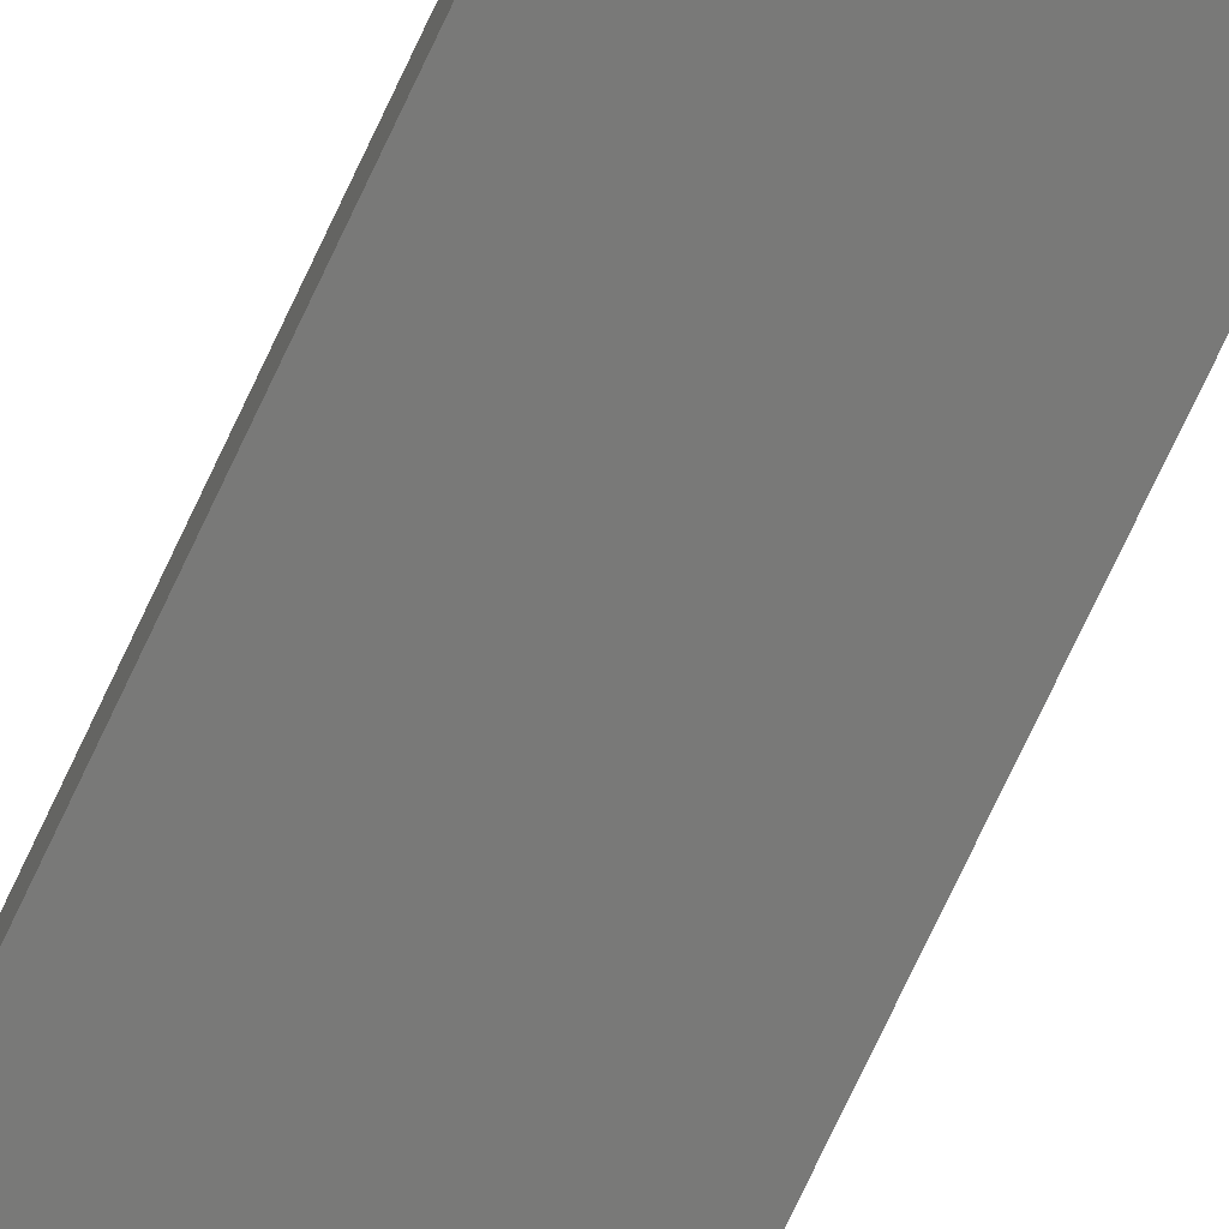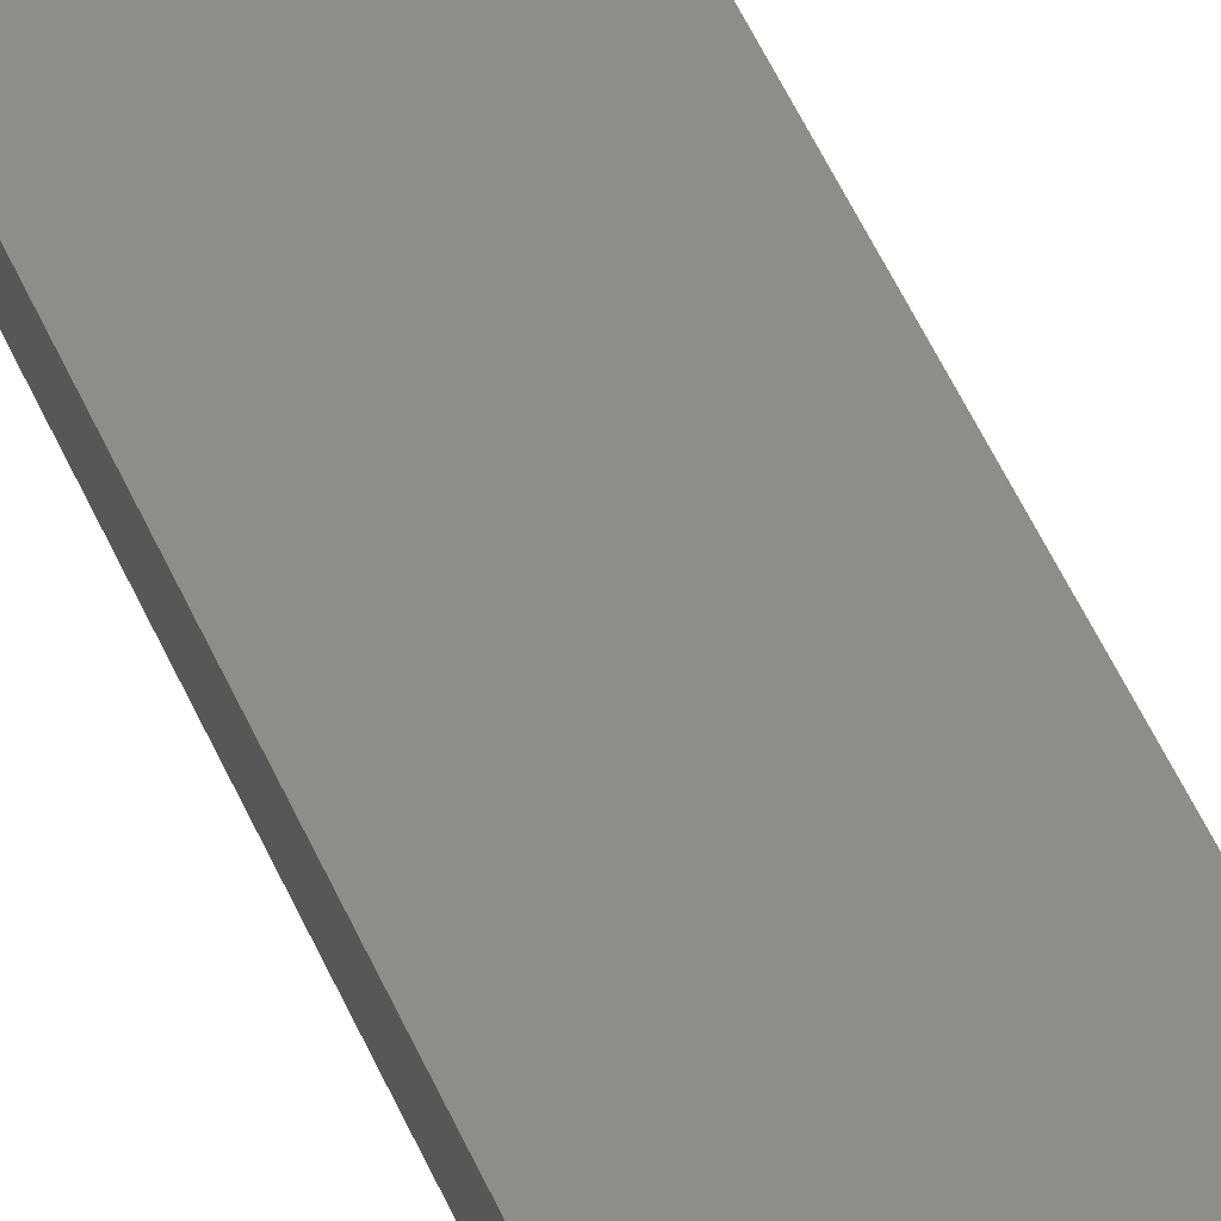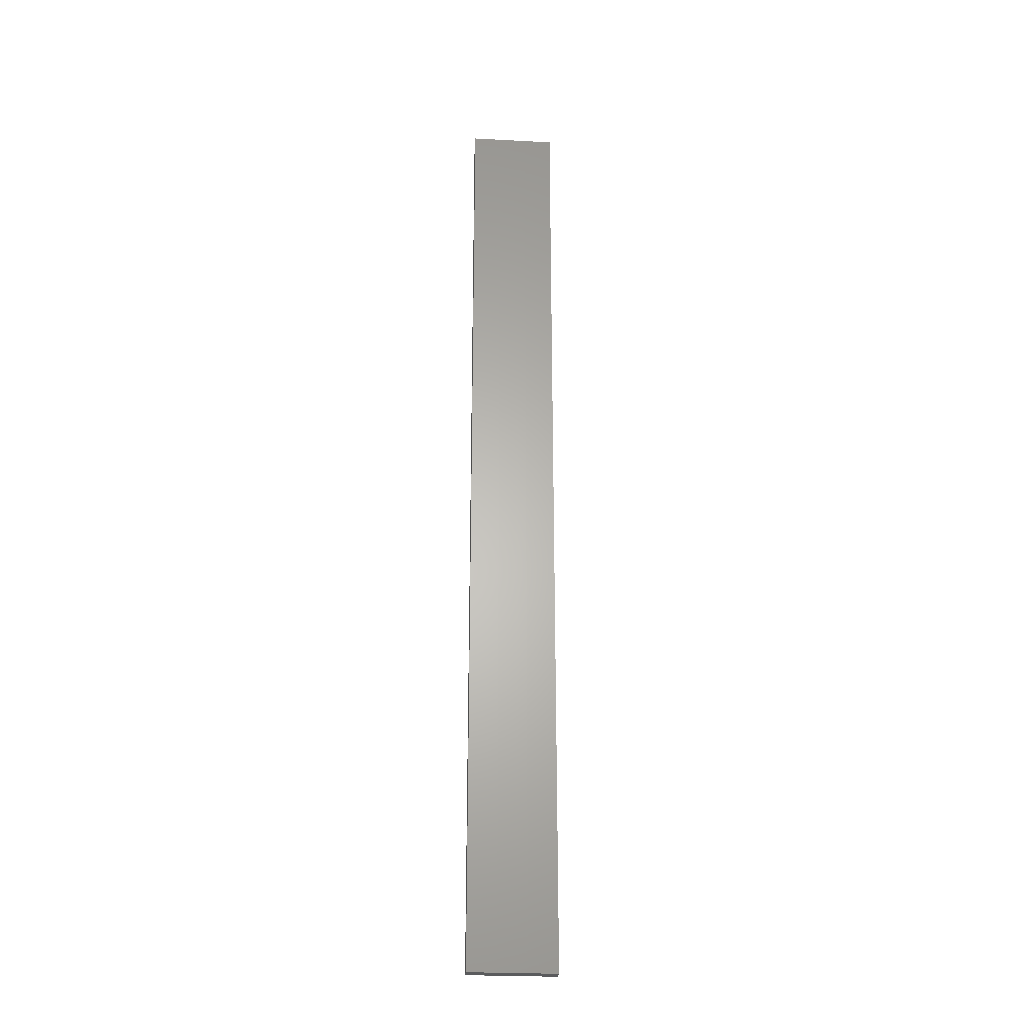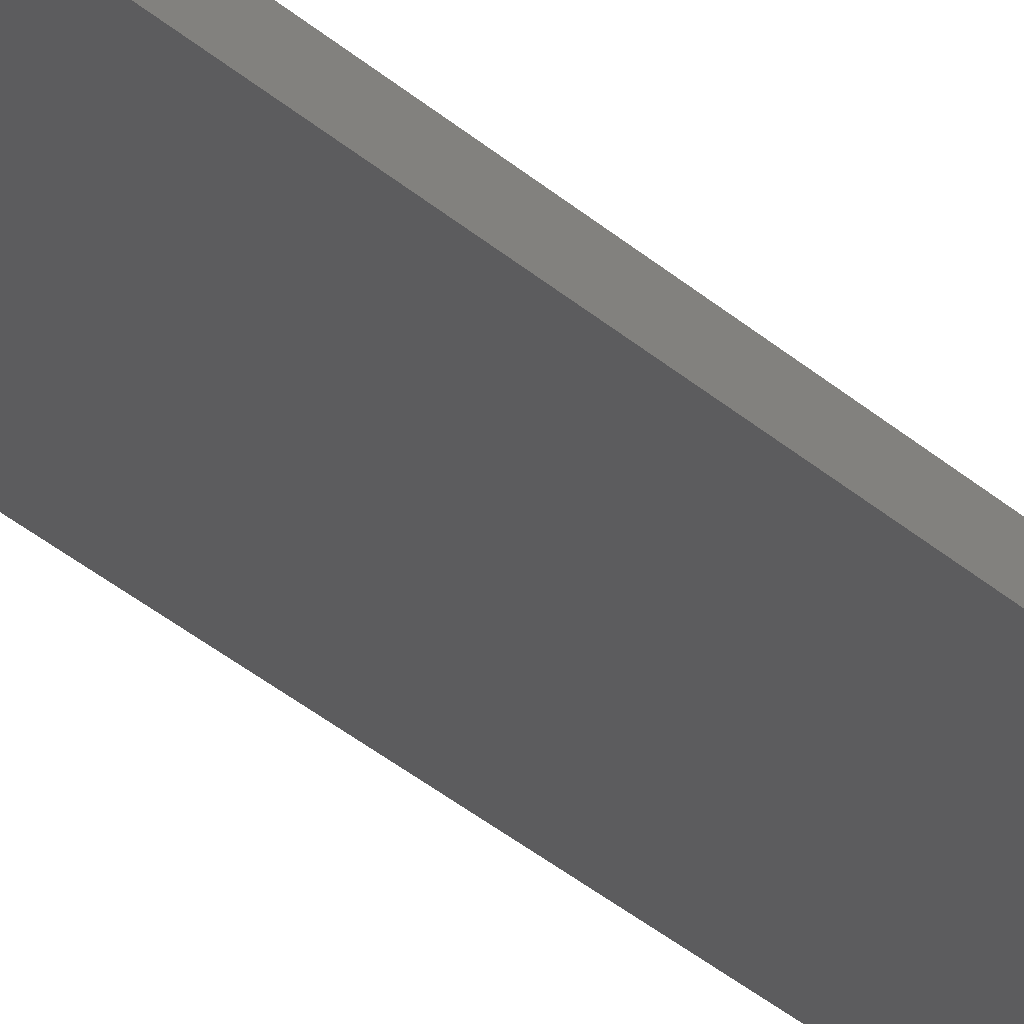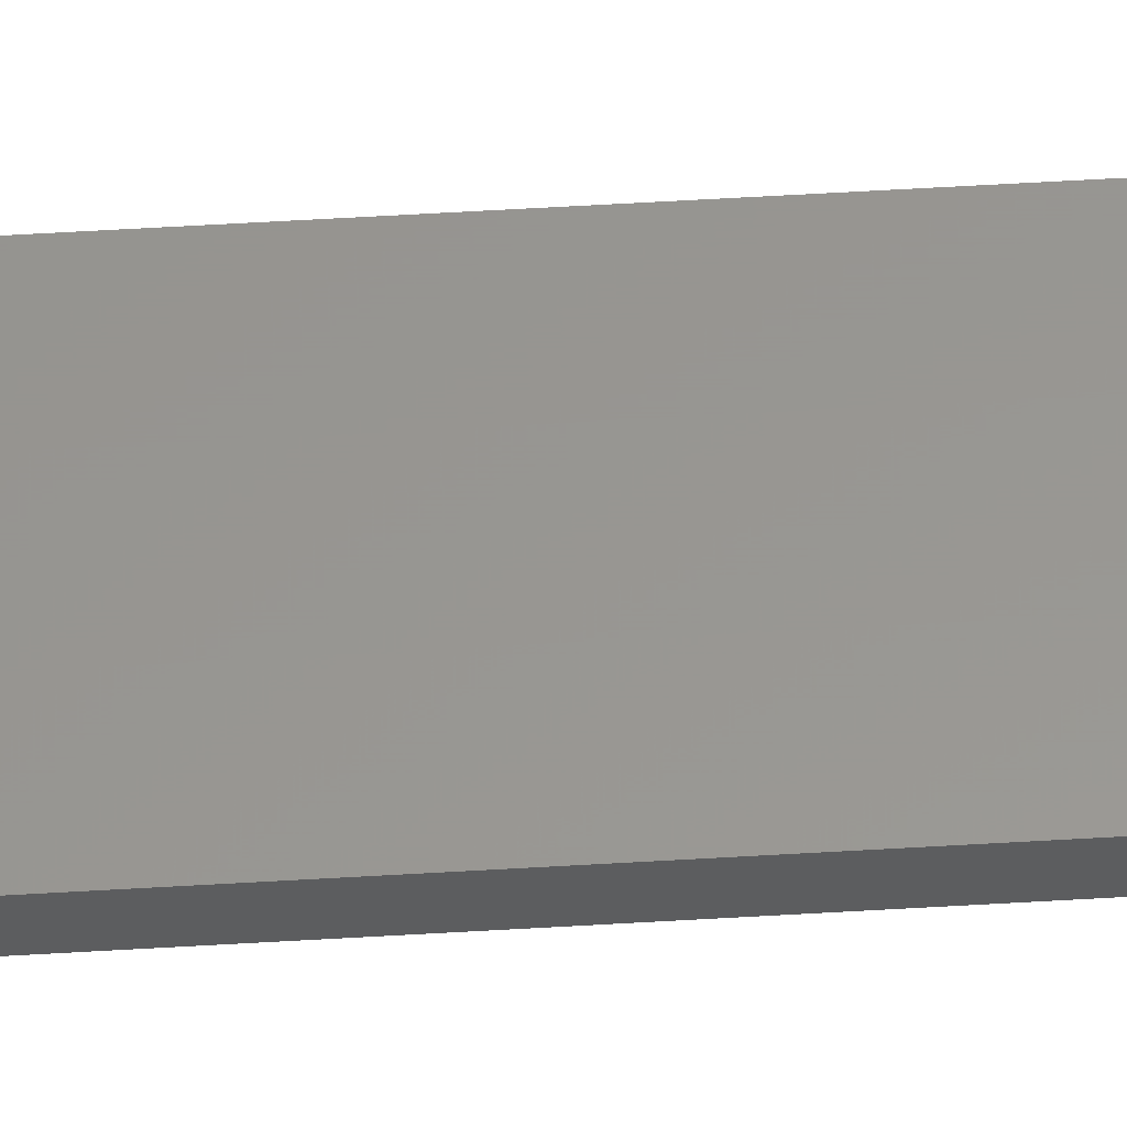
<metadata>
{"format":"stl","ext":"stl","renderer":"f3d","projection":"perspective","resolution":1024,"background":"white","views":[{"elev":-72.1,"azim":-24.9,"up":"+Y"},{"elev":41.1,"azim":-19.6,"up":"+Y"},{"elev":-26.2,"azim":175.3,"up":"+Z"},{"elev":-29.7,"azim":36.8,"up":"+Y"},{"elev":58.3,"azim":-93.5,"up":"+Y"}]}
</metadata>
<code>
# stl→obj: 16 verts, 28 faces
v 0.1612 4.35 -199.4
v 0.0529 4.35 -199.4
v 0.0529 4.35 -195.8
v 0.1612 4.35 -195.8
v 0.2696 4.351 -199.4
v 0.2696 4.351 -195.8
v 0.3779 4.351 -199.4
v 0.3779 4.351 -195.8
v 0.3779 4.301 -195.8
v 0.3779 4.301 -199.4
v 0.05309 4.3 -195.8
v 0.05309 4.3 -199.4
v 0.1614 4.3 -195.8
v 0.1614 4.3 -199.4
v 0.2696 4.301 -199.4
v 0.2696 4.301 -195.8
f 1 2 3
f 1 3 4
f 5 4 6
f 5 1 4
f 7 6 8
f 7 5 6
f 7 9 10
f 8 9 7
f 11 12 13
f 12 14 13
f 13 15 16
f 14 15 13
f 16 10 9
f 15 10 16
f 12 3 2
f 11 3 12
f 16 9 8
f 6 16 8
f 13 16 6
f 4 13 6
f 11 13 4
f 3 11 4
f 10 15 7
f 15 5 7
f 15 14 5
f 14 1 5
f 14 12 1
f 12 2 1

</code>
